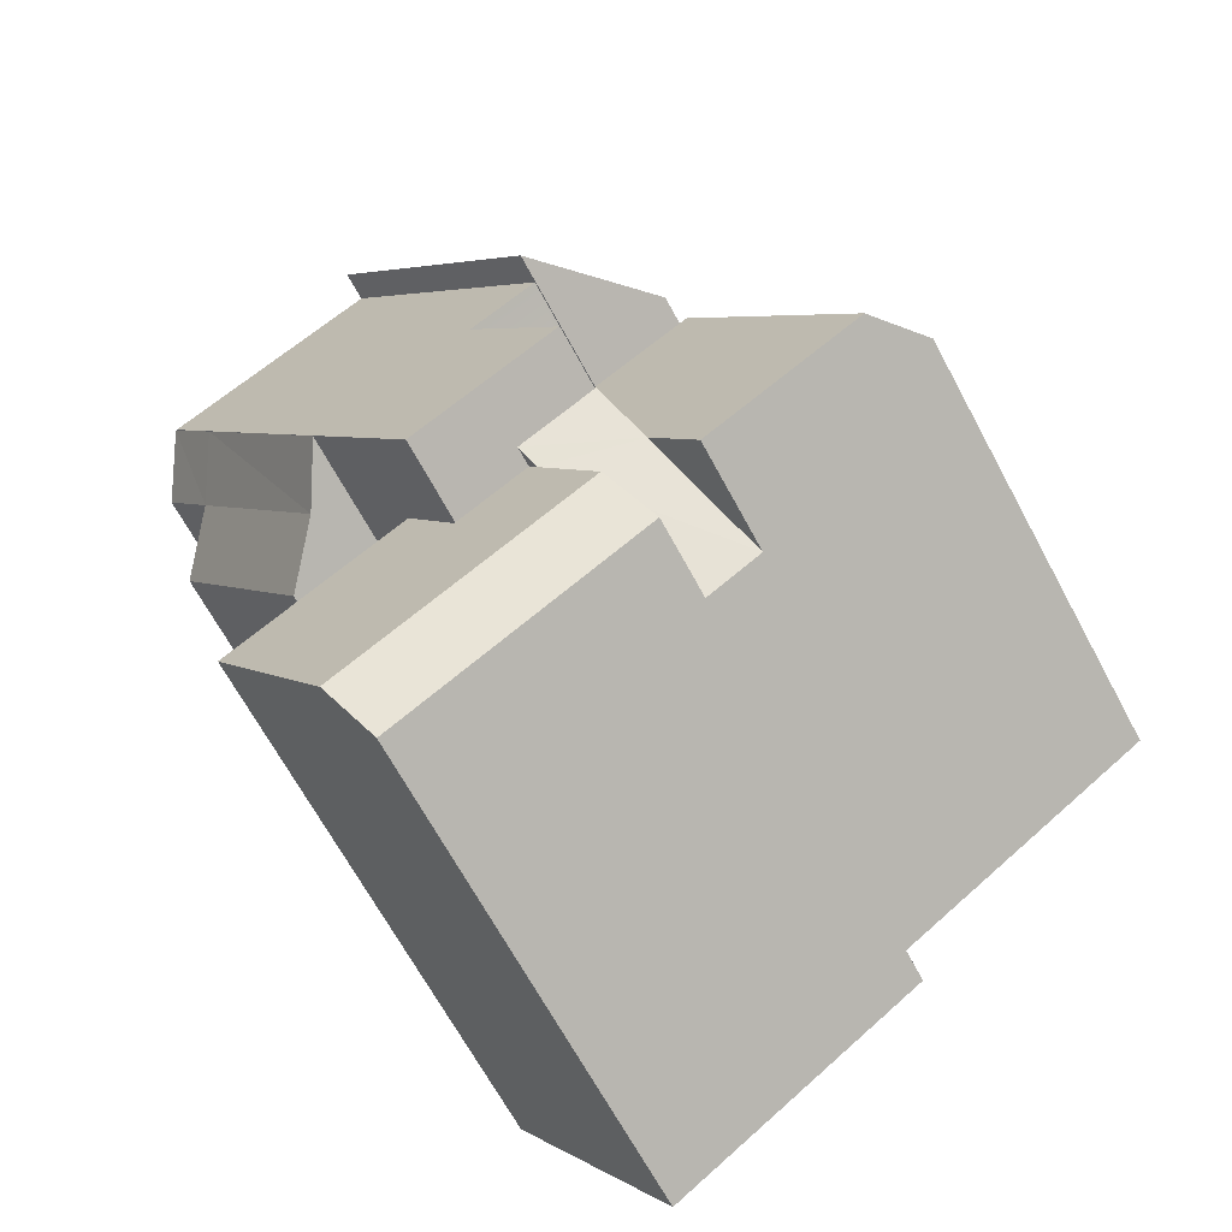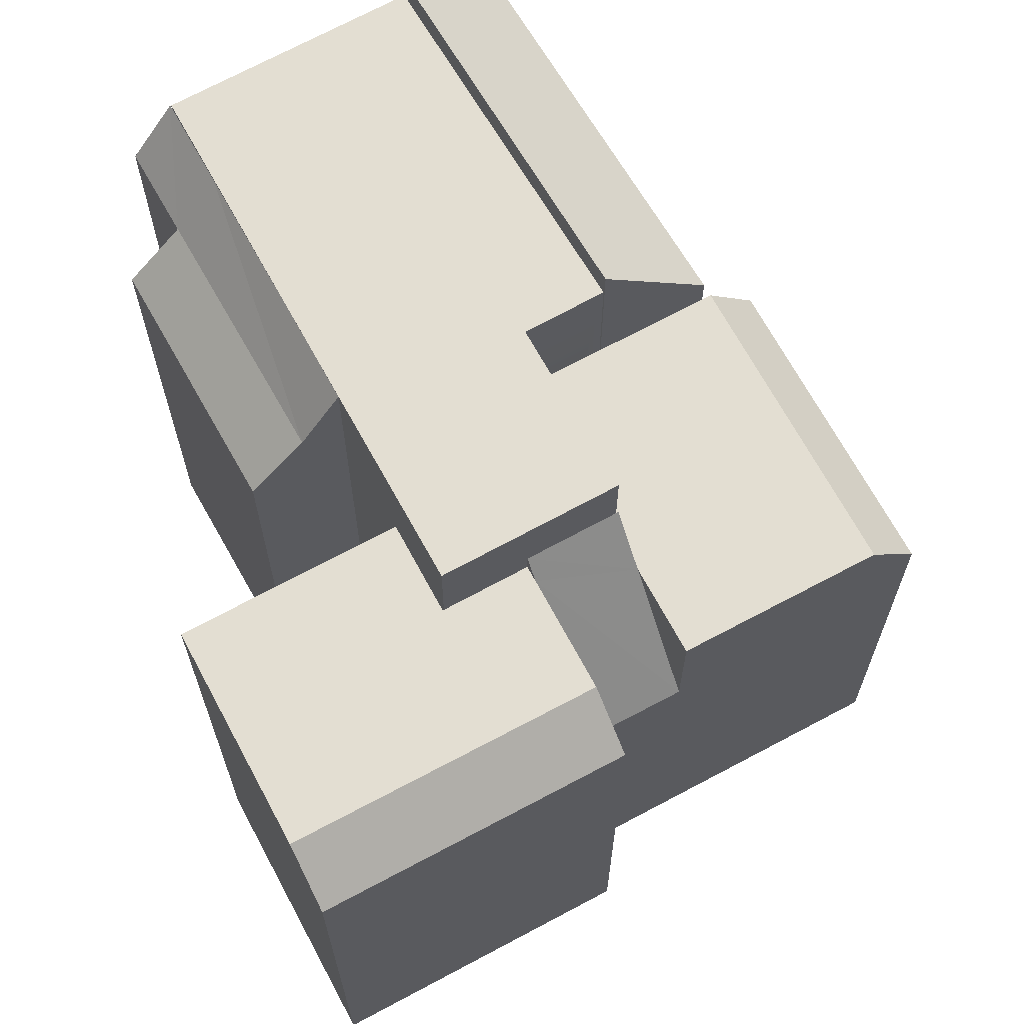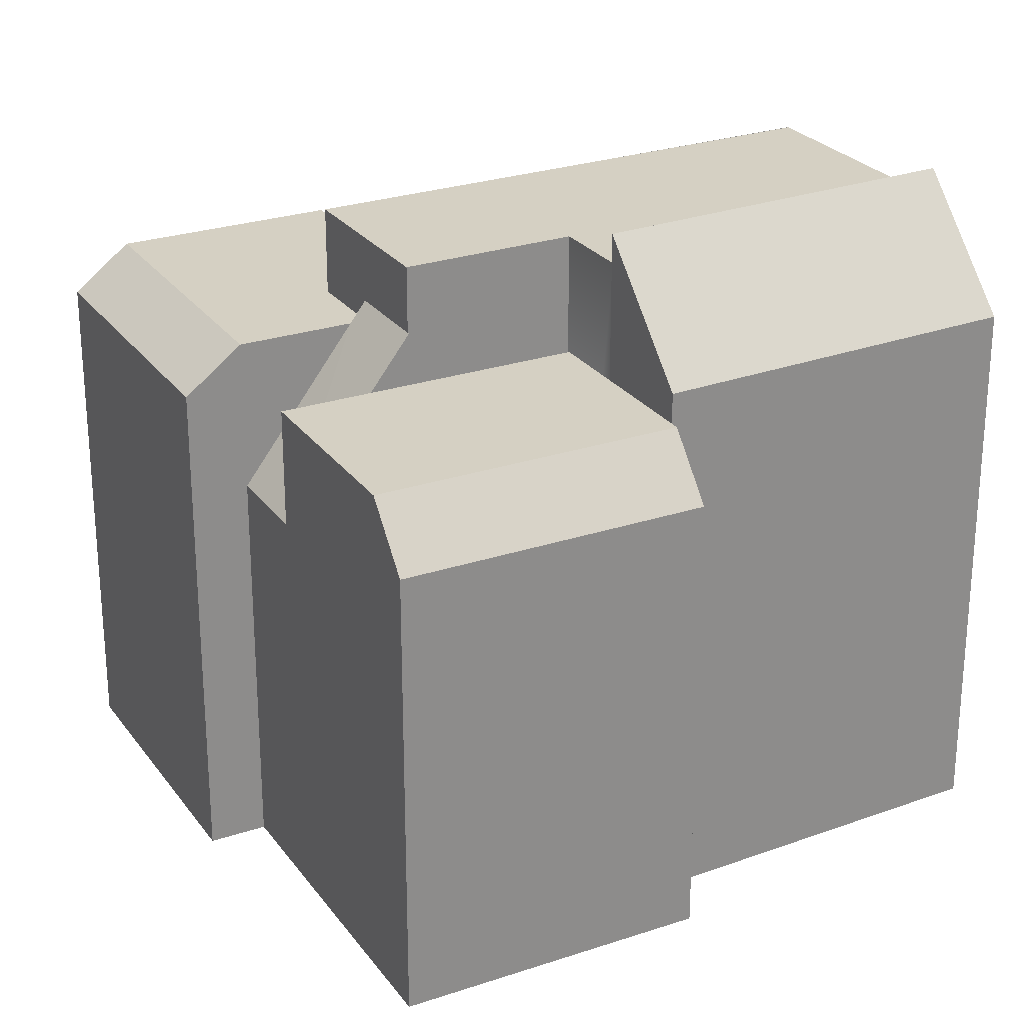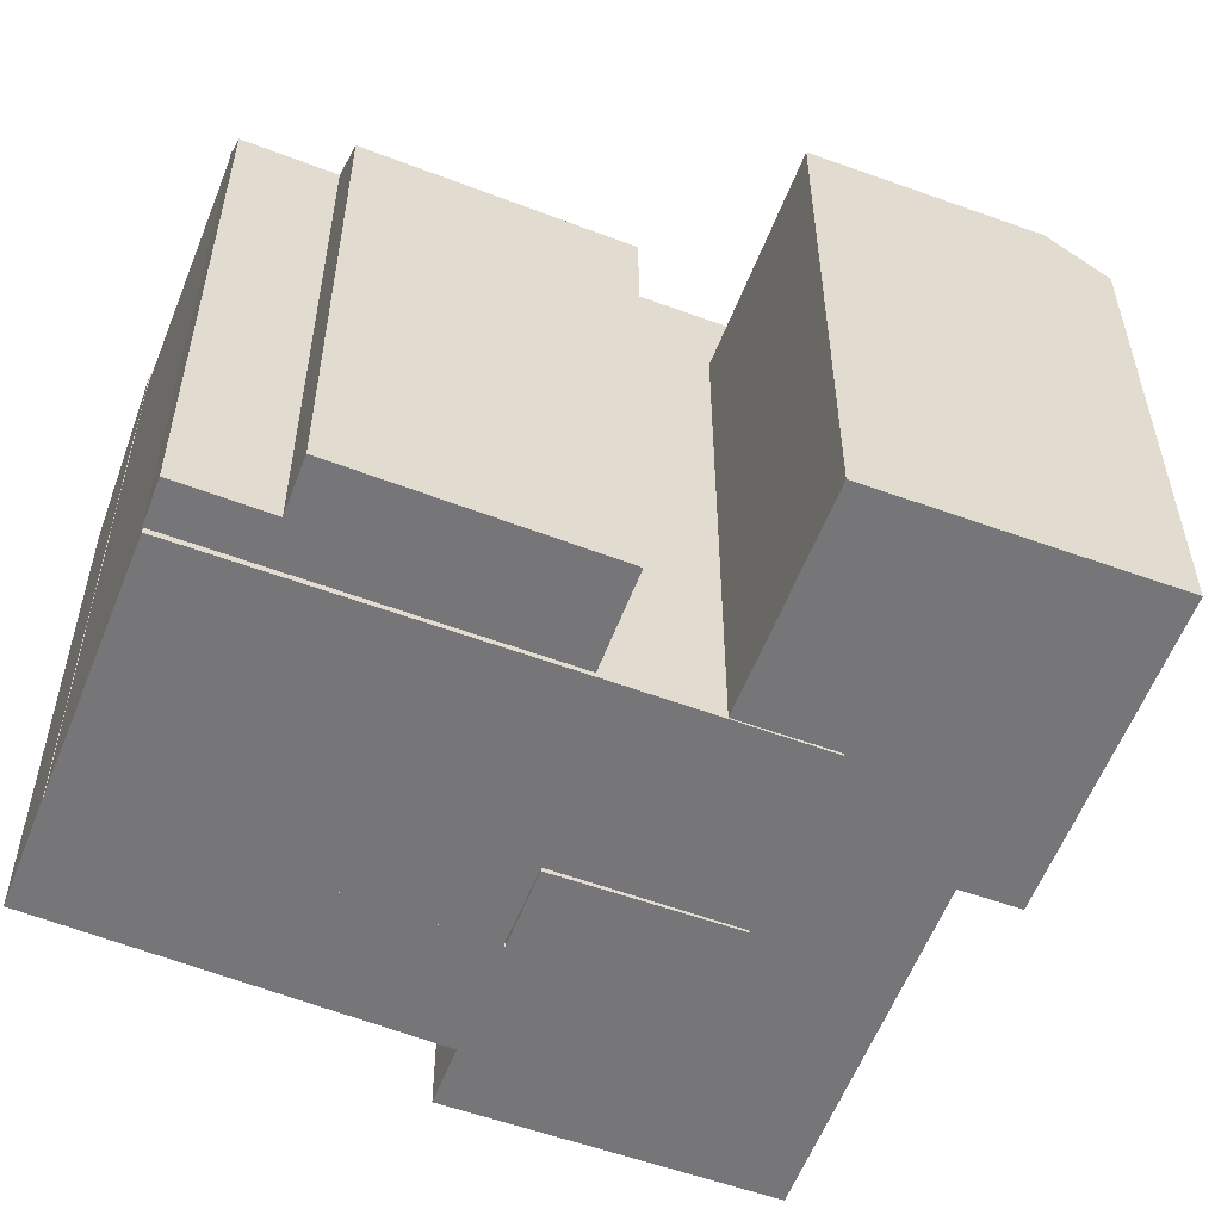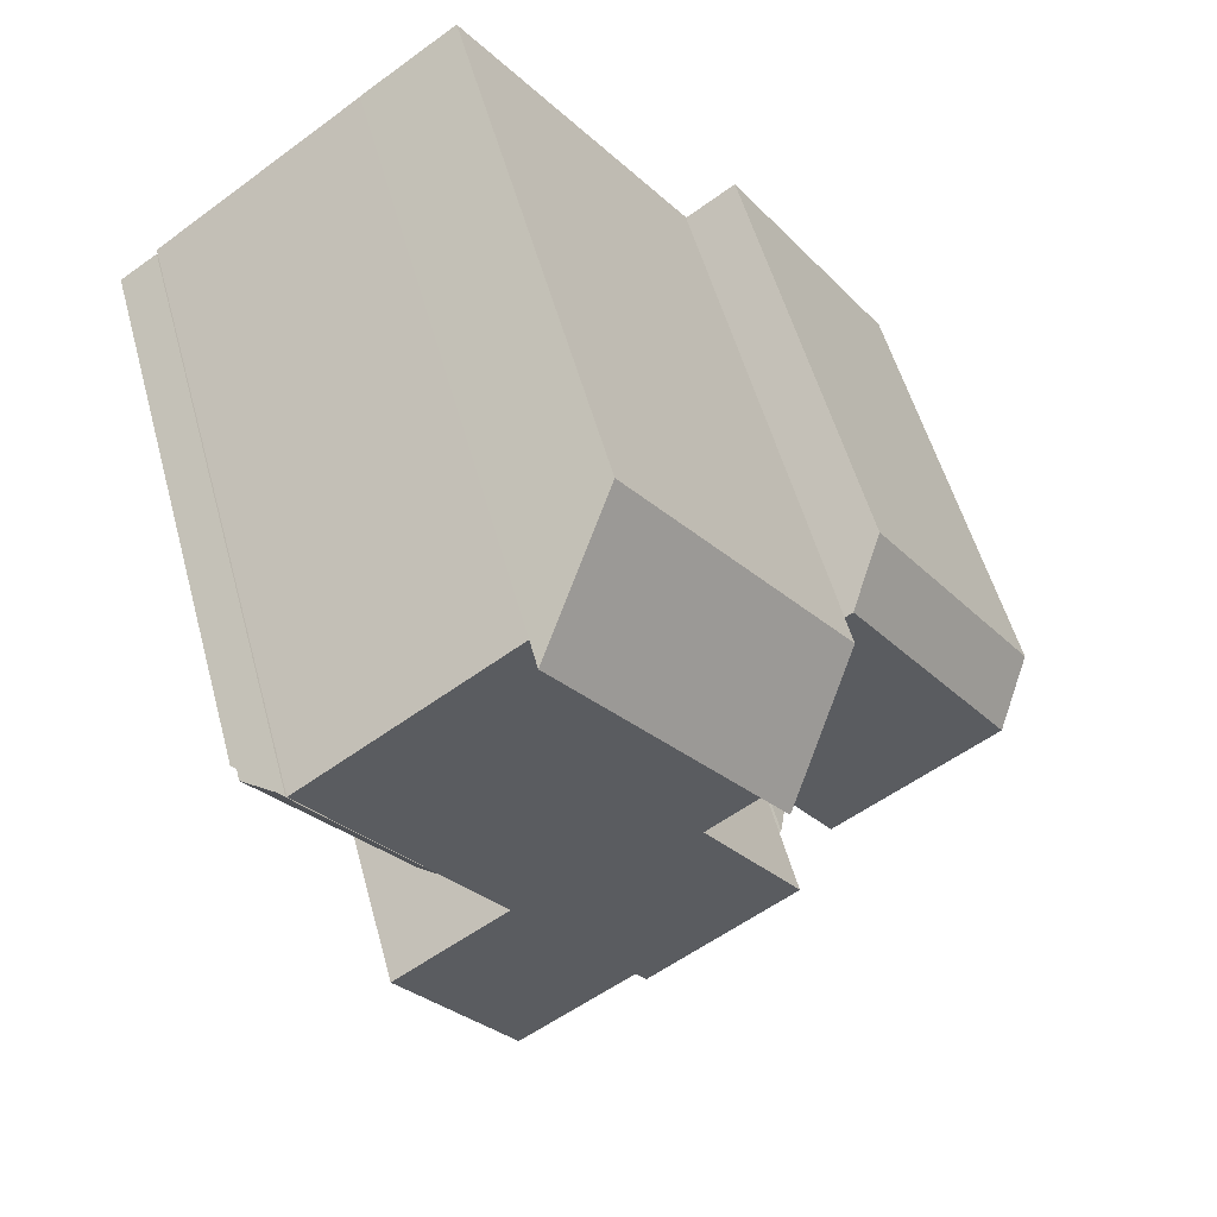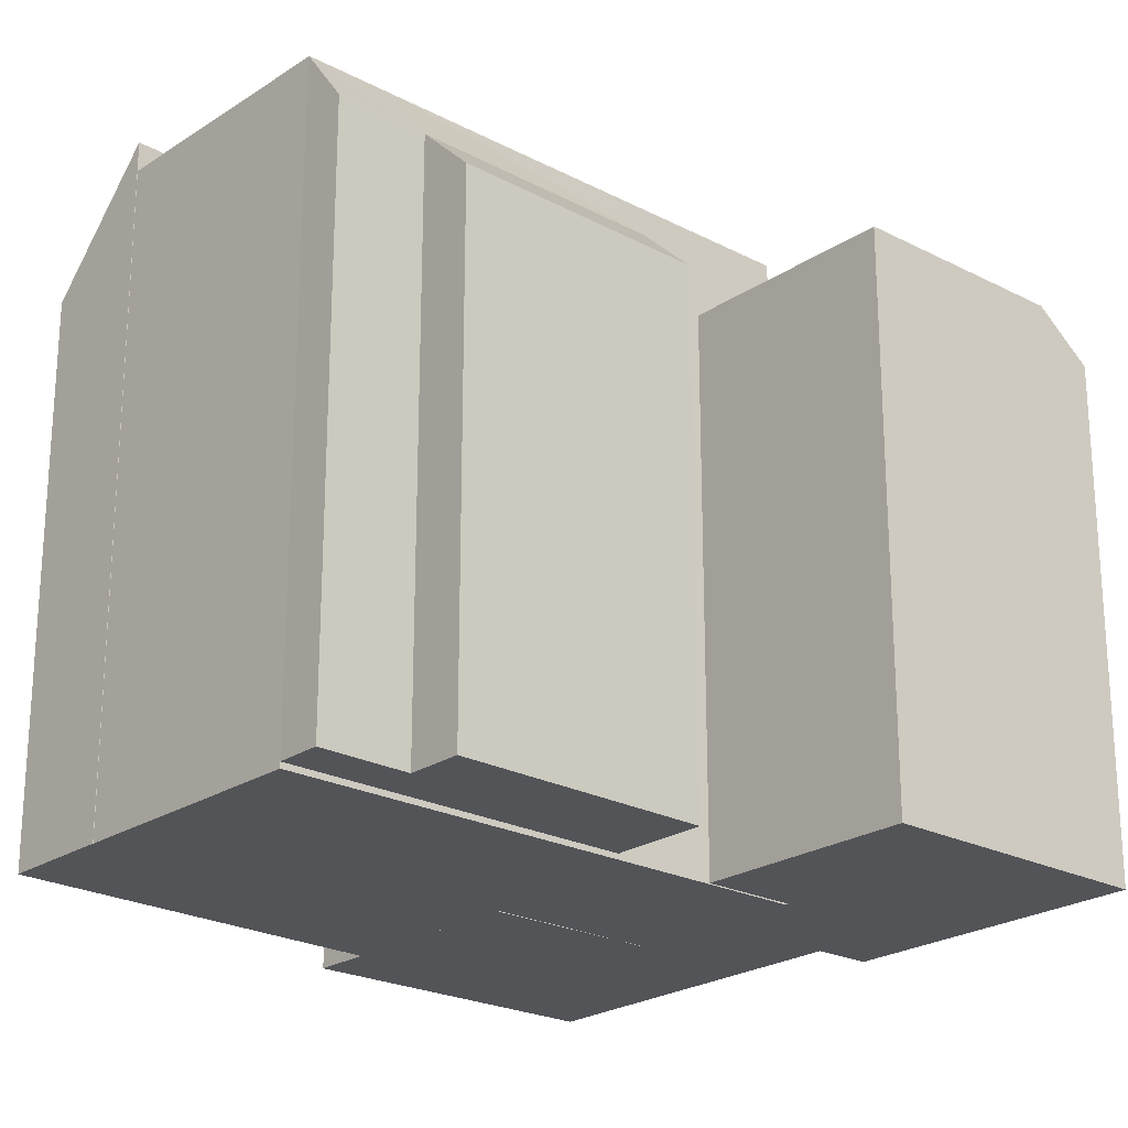
<metadata>
{"format":"obj","ext":"obj","renderer":"f3d","projection":"perspective","resolution":1024,"background":"white","views":[{"elev":-67.2,"azim":-151.7,"up":"+Z"},{"elev":67.7,"azim":-174.3,"up":"+Y"},{"elev":26.3,"azim":-83.9,"up":"+Y"},{"elev":-56.9,"azim":103.3,"up":"+Y"},{"elev":53.6,"azim":164.9,"up":"+Z"},{"elev":-23.1,"azim":82.8,"up":"+Y"}]}
</metadata>
<code>
v  17.62 -1.958e-16 3.198
v  17.11 1.126e-17 -0.1839
v  18.89 -1.436e-16 2.346
v  15.86 -3.991e-17 0.6517
v  13.7 5.096e-16 -8.322
v  18.68 7.607e-17 -1.242
v  12.13 4.448e-16 -7.263
v  10.95 3.964e-16 -6.474
v  7.47 -0.18 10.24
v  3.154 -0.18 -2.168
v  10.62 -0.18 8.074
v  0 -0.18 -1.102e-17
v  3.671 -0.15 -17.31
v  2.286 -0.15 -14.04
v  1.21 -0.15 -15.65
v  9.847 -0.15 -21.46
v  -6.045 -0.15 -8.44
v  -4.918 -0.15 -3.684
v  -7.468 -0.15 -7.483
v  -0.3959 -0.15 -12.24
v  -3.186 -0.15 -1.105
v  2.1 -0.15 -8.52
v  10.93 -0.15 -19.85
v  4.755 -0.15 -10.35
v  7.211 -0.15 -12.04
v  15.12 -0.15 -13.61
v  8.975 -0.15 -9.415
v  -1.681 -0.15 1.137
v  -0.2643 -0.15 0.1693
v  5.356 -0.15 -3.671
v  10.62 -0.18 8.063
v  10.47 -0.18 -7.205
v  17.58 -0.18 3.194
v  3.191 -0.18 -2.118
v  5.485 -0.18 -3.721
v  7.177 -0.18 -12.02
v  2.17 -0.18 -8.567
v  -1.681 15.16 1.137
v  -3.186 15.16 -1.106
v  -4.918 15.16 -3.685
v  -7.468 15.16 -7.483
v  5.356 17.16 -3.671
v  -0.2639 17.16 0.1687
v  8.976 18.24 -9.416
v  7.211 18.24 -12.04
v  2.101 17.16 -8.52
v  -0.3955 17.16 -12.24
v  1.329 17.16 -9.669
v  -0.3956 13.19 -12.24
v  15.12 18.24 -13.61
v  10.93 18.24 -19.85
v  9.848 16.77 -21.46
v  10.93 18.24 -19.85
v  2.287 13.19 -14.04
v  1.21 16.77 -15.65
v  2.287 18.24 -14.04
v  2.287 18.24 -14.04
v  4.455 18.24 -10.8
v  2.101 18.94 -8.52
v  4.755 18.94 -10.35
v  4.755 18.24 -10.35
v  10.47 21.16 -7.206
v  17.58 21.16 3.193
v  7.177 21.16 -12.02
v  3.191 21.16 -2.118
v  5.485 21.16 -3.722
v  10.62 21.16 8.063
v  2.17 21.16 -8.568
v  12.13 19.16 -7.264
v  10.95 21.16 -6.475
v  13.7 17.35 -8.322
v  15.86 21.16 0.651
v  17.62 21.16 3.197
v  18.68 17.35 -1.243
v  17.11 19.16 -0.1845
v  18.89 19.16 2.345
v  10.62 22.16 8.073
v  3.155 22.16 -2.168
v  7.47 18.16 10.24
v  0.0003912 18.16 -0.0005813
v  3.671 16.77 -17.31
v  -6.044 17.16 -8.441
v  4.752 18.24 -15.7
v  4.752 18.24 -15.7
v  -1.769 17.16 -2.074
v  -3.505 17.16 -4.658
g defaultobject
f 1 2 3
f 2 1 4
f 2 5 6
f 5 2 4
f 5 4 7
f 7 4 8
f 9 10 11
f 10 9 12
f 13 14 15
f 14 13 16
f 17 18 19
f 18 17 20
f 18 20 14
f 18 14 21
f 21 14 16
f 21 16 22
f 22 16 23
f 22 23 24
f 24 23 25
f 25 23 26
f 25 26 27
f 22 28 21
f 28 22 29
f 29 22 30
f 31 32 33
f 32 31 34
f 32 34 35
f 35 36 32
f 36 35 37
f 38 21 28
f 21 38 18
f 18 38 19
f 19 38 39
f 19 39 40
f 19 40 41
f 42 29 30
f 29 42 28
f 28 42 38
f 38 42 43
f 44 25 27
f 25 44 45
f 22 42 30
f 42 22 46
f 47 48 49
f 23 50 26
f 50 23 51
f 26 44 27
f 44 26 50
f 52 23 16
f 23 52 51
f 51 52 53
f 54 15 14
f 15 54 55
f 55 54 56
f 55 56 57
f 56 54 58
f 59 48 46
f 60 61 58
f 33 62 63
f 62 33 64
f 64 33 36
f 36 33 32
f 65 35 34
f 35 65 66
f 67 34 31
f 34 67 65
f 33 67 31
f 67 33 63
f 66 37 35
f 37 66 68
f 68 36 37
f 36 68 64
f 69 8 70
f 8 69 71
f 8 71 5
f 8 5 7
f 8 72 70
f 72 8 73
f 73 8 1
f 1 8 4
f 5 74 6
f 74 5 71
f 6 75 2
f 75 6 74
f 2 76 3
f 76 2 75
f 3 73 1
f 73 3 76
f 10 77 11
f 77 10 78
f 11 79 9
f 79 11 77
f 79 12 9
f 12 79 80
f 80 10 12
f 10 80 78
f 16 81 52
f 81 16 55
f 55 16 13
f 55 13 15
f 45 24 25
f 24 45 22
f 22 45 46
f 46 45 61
f 46 61 59
f 59 61 60
f 41 17 19
f 17 41 20
f 20 41 14
f 14 41 49
f 49 41 47
f 47 41 82
f 54 14 49
f 71 75 74
f 75 71 69
f 69 72 75
f 72 69 70
f 75 73 76
f 73 75 72
f 79 78 80
f 78 79 77
f 52 83 53
f 83 52 81
f 83 81 57
f 57 81 55
f 50 45 44
f 45 50 51
f 45 51 58
f 58 51 56
f 56 51 84
f 58 61 45
f 43 39 38
f 39 43 40
f 40 43 41
f 41 43 85
f 41 85 86
f 41 86 82
f 42 85 43
f 85 42 86
f 86 42 82
f 82 42 46
f 82 46 48
f 82 48 47
f 49 58 54
f 58 49 48
f 58 48 60
f 60 48 59
f 67 66 65
f 66 67 62
f 62 67 63
f 66 64 68
f 64 66 62

</code>
